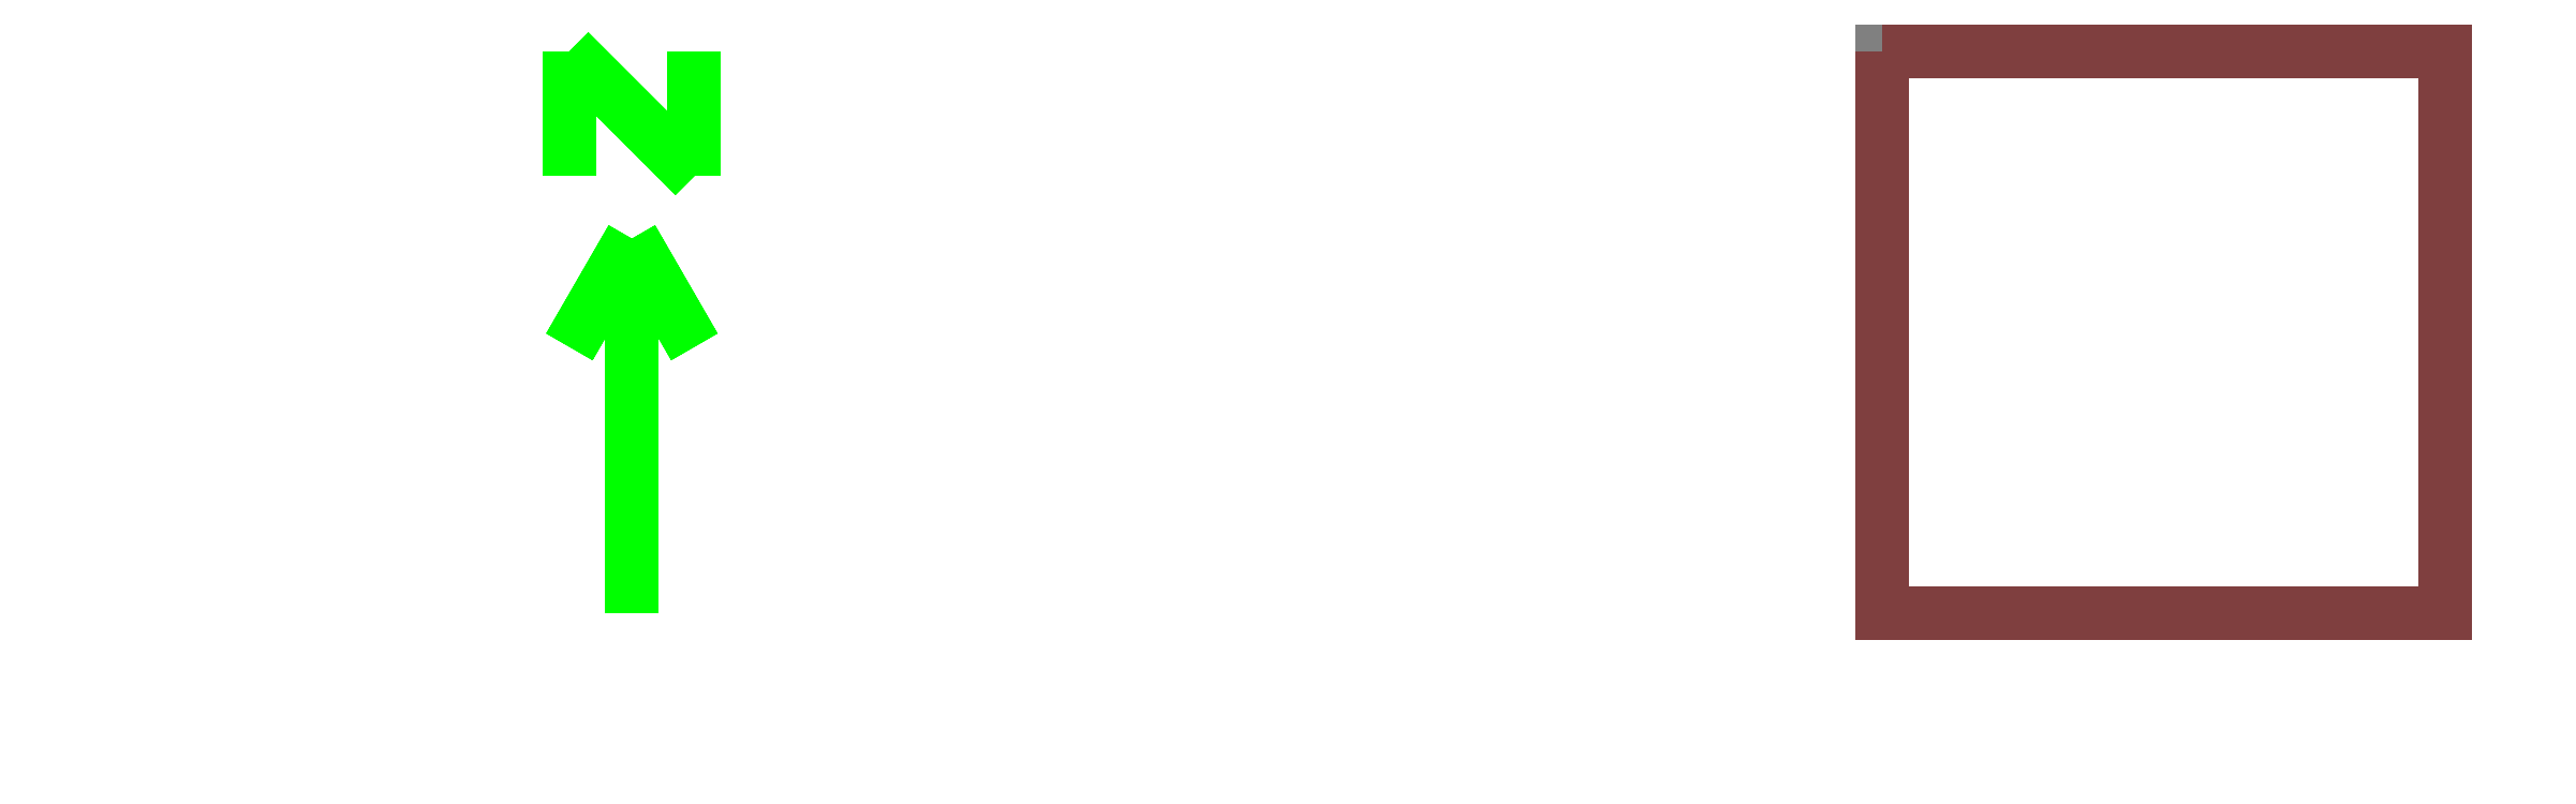
<metadata>
{"format":"dxf","ext":"dxf","renderer":"ezdxf+matplotlib","layout":"modelspace","background":"white","min_lineweight":24,"dpi":150}
</metadata>
<code>
0
SECTION
2
ENTITIES
999
DXF created from EnergyPlus
999
Program Version,EnergyPlus, Version 9.20-921312fa1d, YMD=20200.29 12:07
999
DXF using Wireframe
999
Color Scheme,Default
999
Text - True North
0
TEXT
8
1
10
      -11
20
        3
30
        0.1
40
 0.25
1
True North
41
 0
7
MONOTXT
210
0
220
0
230
1
999
Text - Building Title
0
TEXT
8
1
10
      -14
20
       -1
30
        0.1
40
 0.4
1
Building - Simple One Zone w Windows
41
 0
7
MONOTXT
210
0
220
0
230
1
999
North Arrow Stem
0
3DFACE
8
1
10
      -10
20
        3
30
        0.1
11
      -10
21
        3
31
        0
12
      -10
22
        0
32
        0
13
      -10
23
        0
33
        0.1
999
North Arrow Head 1
0
3DFACE
8
1
10
      -10
20
        3
30
        0.1
11
      -10
21
        3
31
        0
12
      -10.5
22
        2.134
32
        0
13
      -10.5
23
        2.134
33
        0.1
999
North Arrow Head 2
0
3DFACE
8
1
10
      -10
20
        3
30
        0.1
11
      -10
21
        3
31
        0
12
       -9.5
22
        2.134
32
        0
13
       -9.5
23
        2.134
33
        0.1
999
North Arrow Side 1
0
3DFACE
8
1
10
      -10.5
20
        4.5
30
        0.1
11
      -10.5
21
        4.5
31
        0
12
      -10.5
22
        3.5
32
        0
13
      -10.5
23
        3.5
33
        0.1
999
North Arrow Side 2
0
3DFACE
8
1
10
      -10.5
20
        4.5
30
        0.1
11
      -10.5
21
        4.5
31
        0
12
       -9.5
22
        3.5
32
        0
13
       -9.5
23
        3.5
33
        0.1
999
North Arrow Side 3
0
3DFACE
8
1
10
       -9.5
20
        4.5
30
        0.1
11
       -9.5
21
        4.5
31
        0
12
       -9.5
22
        3.5
32
        0
13
       -9.5
23
        3.5
33
        0.1
999
Zone Names
999
Zone=1:ZONE_ONE
999
ZONE ONE:ZN001:WALL001
0
POLYLINE
8
ZONE_ONE_1
66
  1
10
 0
20
 0
30
        0
70
   9
40
 0.55
41
 0.55
0
VERTEX
8
ZONE_ONE_1
10
        0
20
        0
30
        4.572
0
VERTEX
8
ZONE_ONE_1
10
        0
20
        0
30
        0
0
VERTEX
8
ZONE_ONE_1
10
        4.5
20
        0
30
        0
0
VERTEX
8
ZONE_ONE_1
10
        4.5
20
        0
30
        4.572
0
SEQEND
8
ZONE_ONE_1
999
ZONE ONE:ZN001:WALL001:WIN001
0
POLYLINE
8
ZONE_ONE_2
66
  1
10
 0
20
 0
30
        0.5
70
   9
40
 0.55
41
 0.55
0
VERTEX
8
ZONE_ONE_2
10
        0.548
20
        0
30
        2.5
0
VERTEX
8
ZONE_ONE_2
10
        0.548
20
        0
30
        0.5
0
VERTEX
8
ZONE_ONE_2
10
        3
20
        0
30
        0.5
0
VERTEX
8
ZONE_ONE_2
10
        3
20
        0
30
        2.5
0
SEQEND
8
ZONE_ONE_2
999
ZONE ONE:ZN001:WALL002
0
POLYLINE
8
ZONE_ONE_3
66
  1
10
 0
20
 0
30
        0
70
   9
40
 0.55
41
 0.55
0
VERTEX
8
ZONE_ONE_3
10
        4.5
20
        0
30
        4.572
0
VERTEX
8
ZONE_ONE_3
10
        4.5
20
        0
30
        0
0
VERTEX
8
ZONE_ONE_3
10
        4.5
20
        4.5
30
        0
0
VERTEX
8
ZONE_ONE_3
10
        4.5
20
        4.5
30
        4.572
0
SEQEND
8
ZONE_ONE_3
999
ZONE ONE:ZN001:WALL003
0
POLYLINE
8
ZONE_ONE_4
66
  1
10
 0
20
 0
30
        0
70
   9
40
 0.55
41
 0.55
0
VERTEX
8
ZONE_ONE_4
10
        4.5
20
        4.5
30
        4.572
0
VERTEX
8
ZONE_ONE_4
10
        4.5
20
        4.5
30
        0
0
VERTEX
8
ZONE_ONE_4
10
        0
20
        4.5
30
        0
0
VERTEX
8
ZONE_ONE_4
10
        0
20
        4.5
30
        4.572
0
SEQEND
8
ZONE_ONE_4
999
ZONE ONE:ZN001:WALL004
0
POLYLINE
8
ZONE_ONE_5
66
  1
10
 0
20
 0
30
        0
70
   9
40
 0.55
41
 0.55
0
VERTEX
8
ZONE_ONE_5
10
        0
20
        4.5
30
        4.572
0
VERTEX
8
ZONE_ONE_5
10
        0
20
        4.5
30
        0
0
VERTEX
8
ZONE_ONE_5
10
        0
20
        0
30
        0
0
VERTEX
8
ZONE_ONE_5
10
        0
20
        0
30
        4.572
0
SEQEND
8
ZONE_ONE_5
999
ZONE ONE:ZN001:FLR001
0
POLYLINE
8
ZONE_ONE_6
66
  1
10
 0
20
 0
30
        0
70
   9
40
 0.55
41
 0.55
0
VERTEX
8
ZONE_ONE_6
10
        4.5
20
        0
30
        0
0
VERTEX
8
ZONE_ONE_6
10
        0
20
        0
30
        0
0
VERTEX
8
ZONE_ONE_6
10
        0
20
        4.5
30
        0
0
VERTEX
8
ZONE_ONE_6
10
        4.5
20
        4.5
30
        0
0
SEQEND
8
ZONE_ONE_6
999
ZONE ONE:ZN001:ROOF001
0
POLYLINE
8
ZONE_ONE_7
66
  1
10
 0
20
 0
30
        4.572
70
   9
40
 0.55
41
 0.55
0
VERTEX
8
ZONE_ONE_7
10
        0
20
        4.5
30
        4.572
0
VERTEX
8
ZONE_ONE_7
10
        0
20
        0
30
        4.572
0
VERTEX
8
ZONE_ONE_7
10
        4.5
20
        0
30
        4.572
0
VERTEX
8
ZONE_ONE_7
10
        4.5
20
        4.5
30
        4.572
0
SEQEND
8
ZONE_ONE_7
0
ENDSEC
0
EOF

</code>
